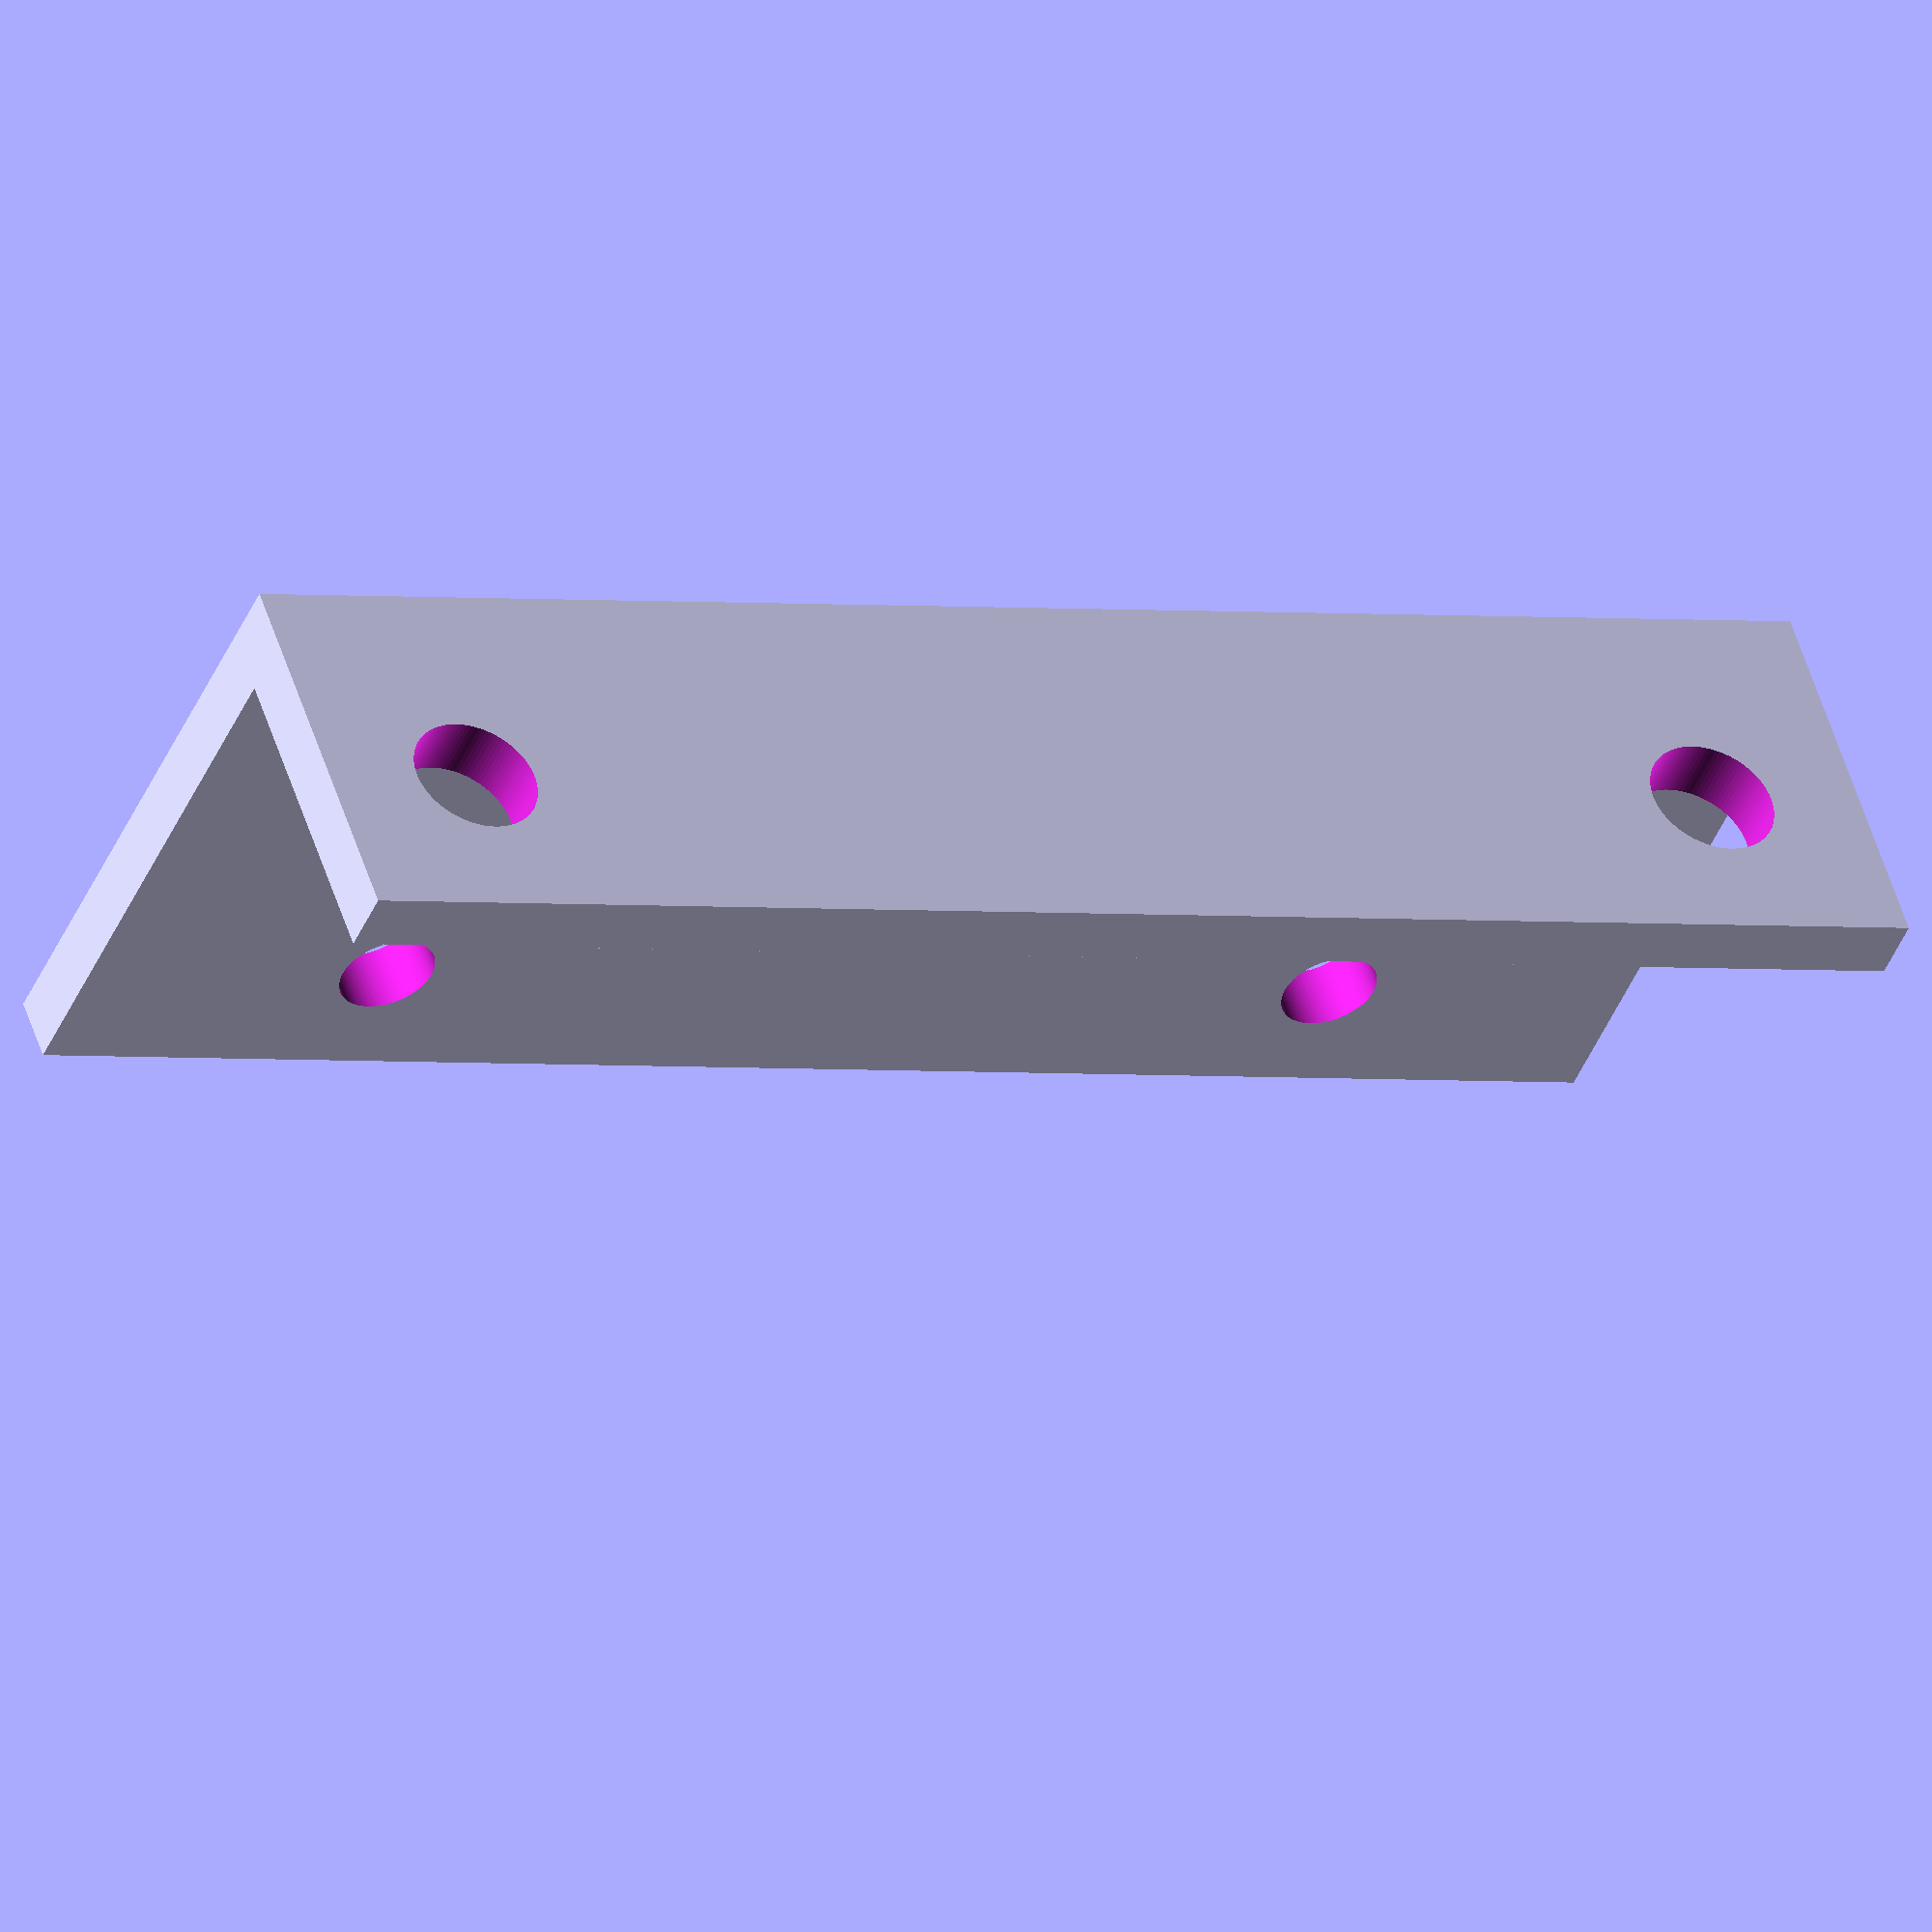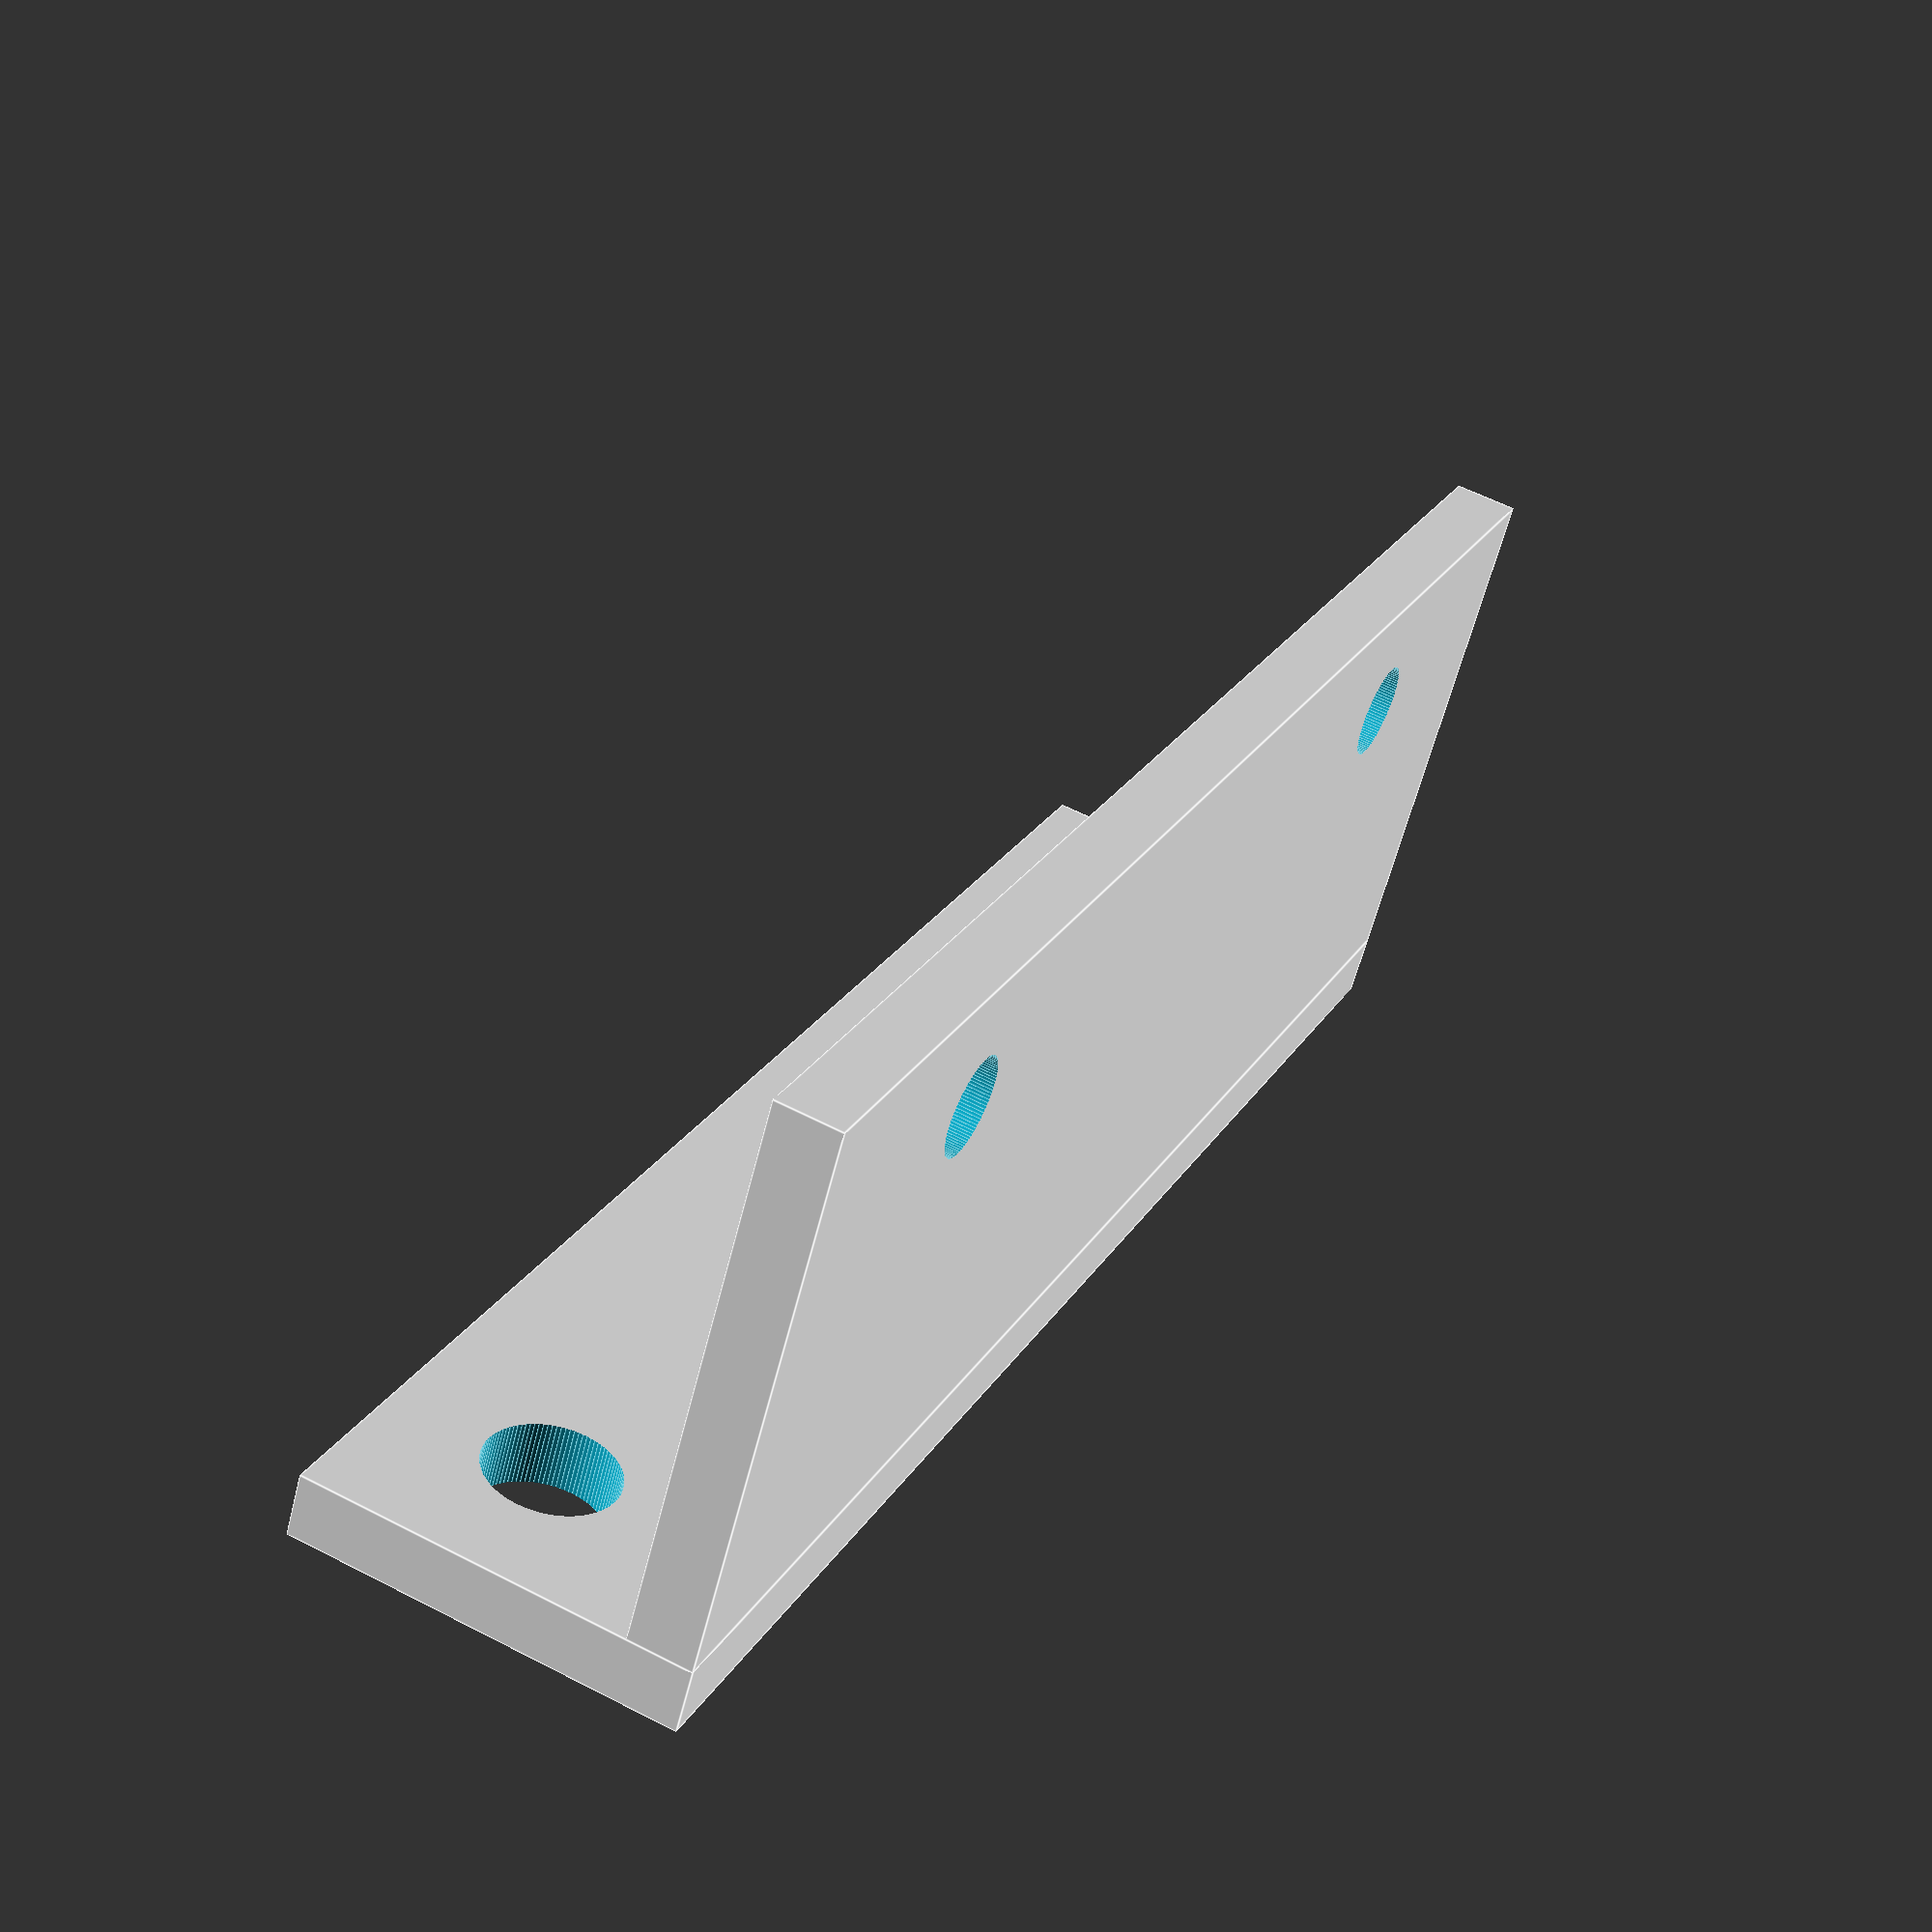
<openscad>

difference(){
	union(){



        translate([0,-7,0]){
           cube([52,17,2], center=false);
        }        
        translate([0,10,0]){
           cube([52,2,12], center=false);
        }        
             




        
	}
	union() {
        translate([10,12-15,-1]){
            rotate([0,0,0]){
               cylinder(h=999, r=1.5, $fn=100, center=false);
            }
        }
        translate([42,-3,-1]){
            rotate([0,0,0]){
               cylinder(h=999, r=1.5, $fn=100, center=false);
            }
        }

        translate([5,20,7]){
            rotate([90,0,0]){
               cylinder(h=999, r=2, $fn=100, center=false);
            }
        }
        translate([47,20,7]){
            rotate([90,0,0]){
               cylinder(h=999, r=2, $fn=100, center=false);
            }
        }



	}
}

</openscad>
<views>
elev=126.9 azim=202.9 roll=197.2 proj=o view=solid
elev=301.9 azim=149.0 roll=118.2 proj=p view=edges
</views>
